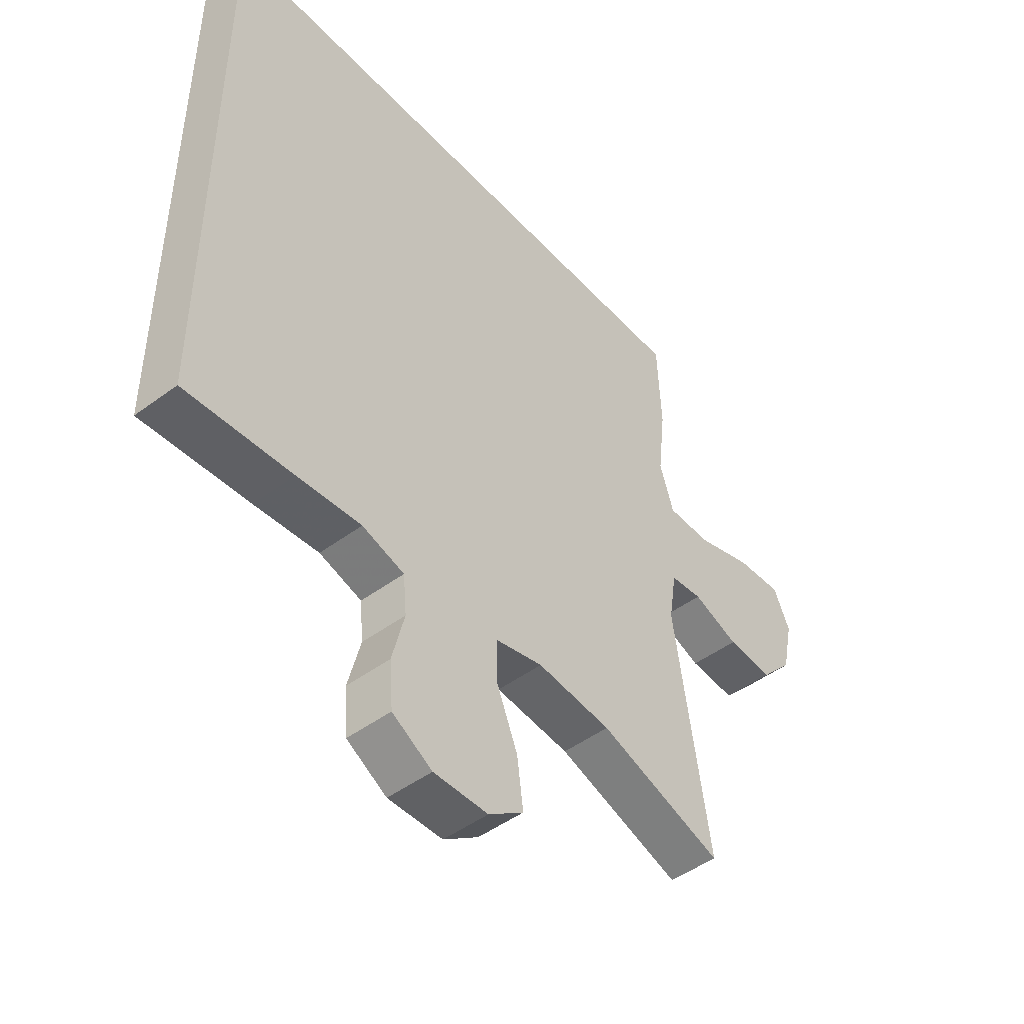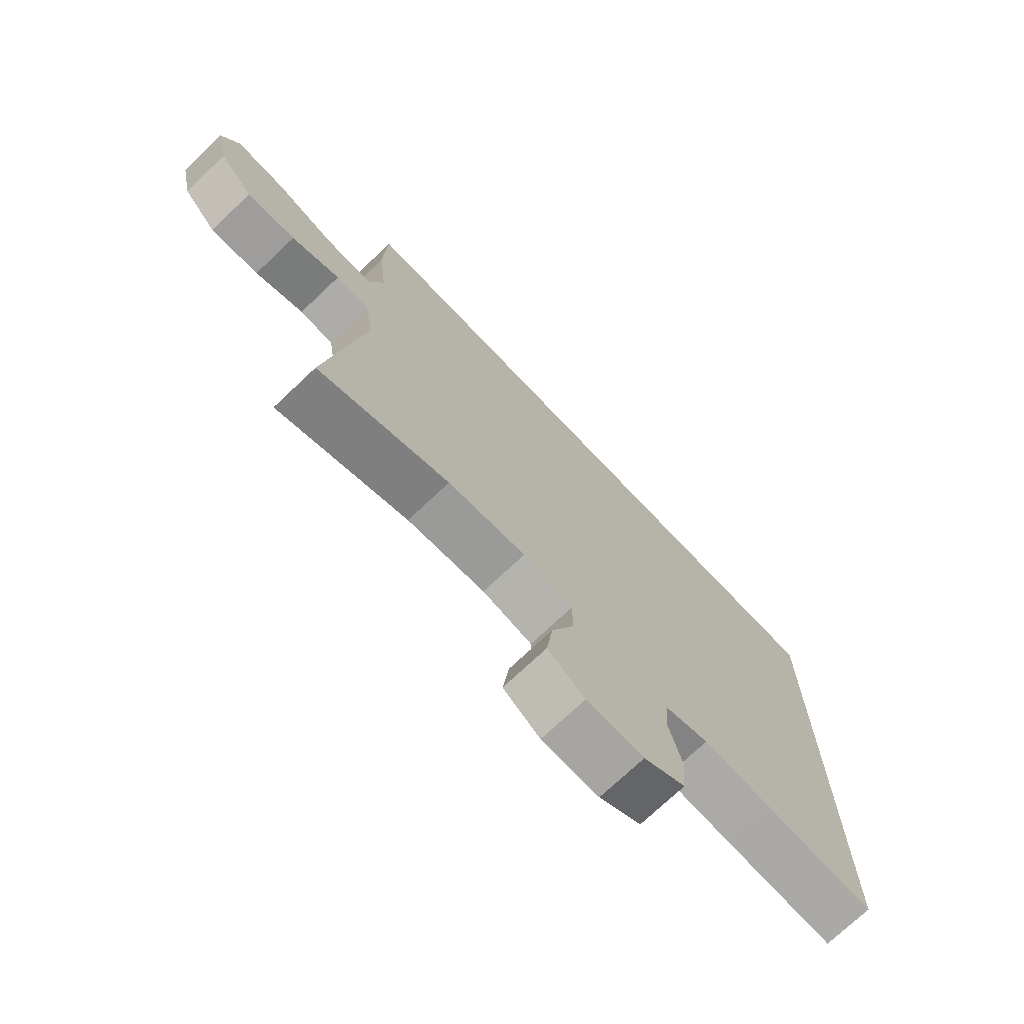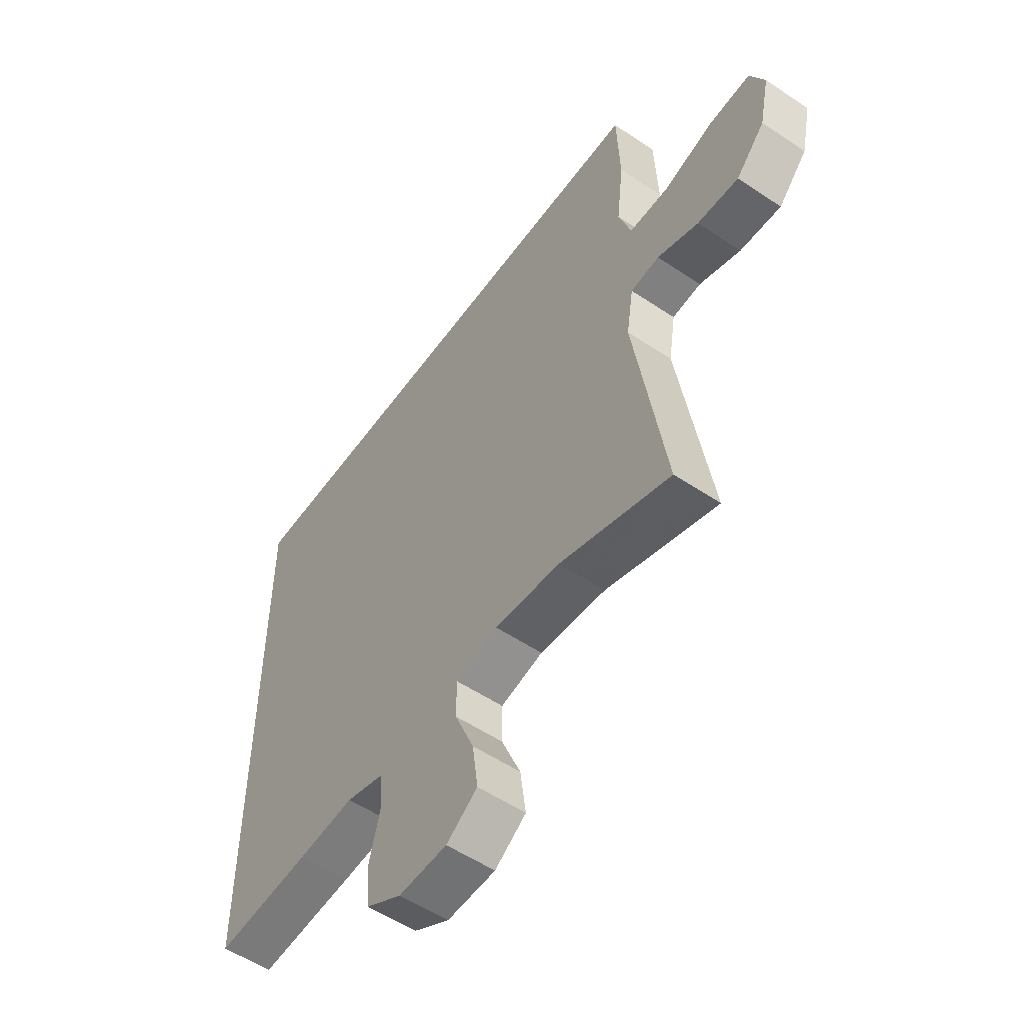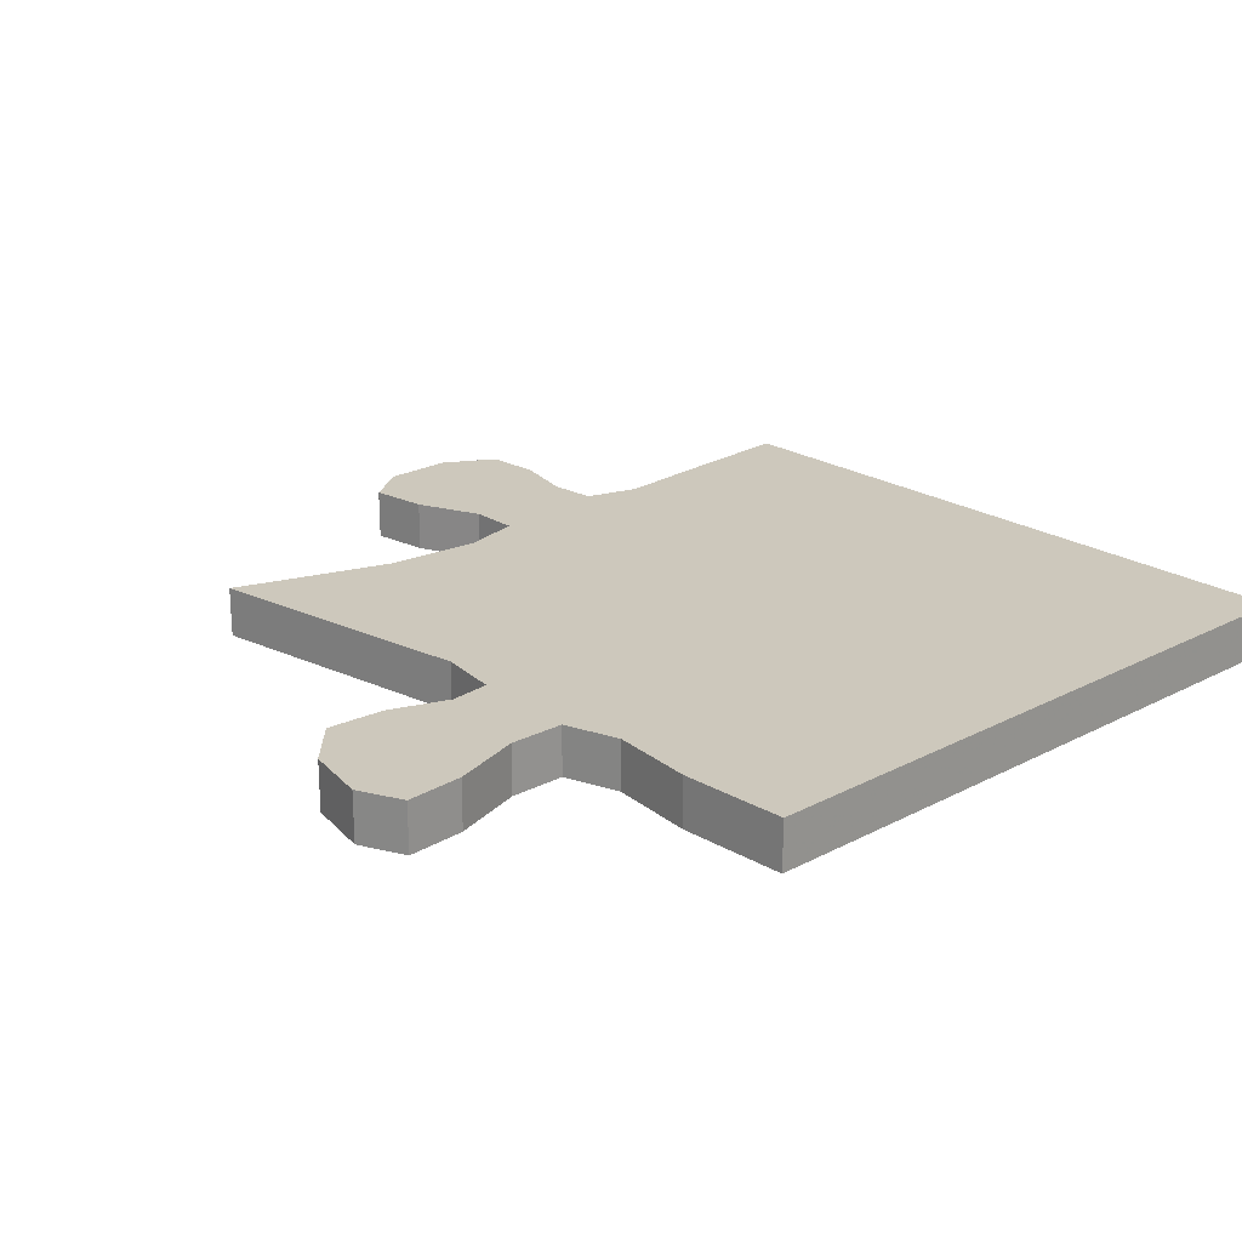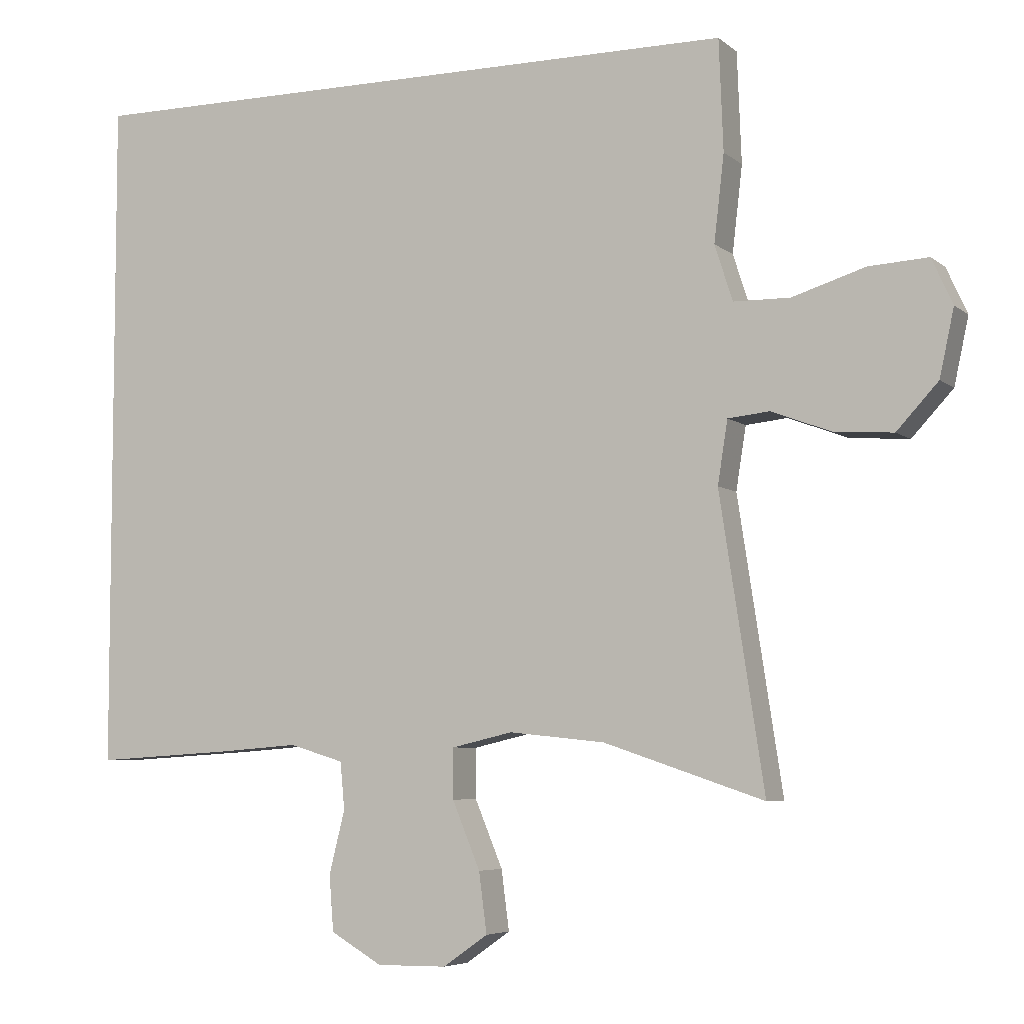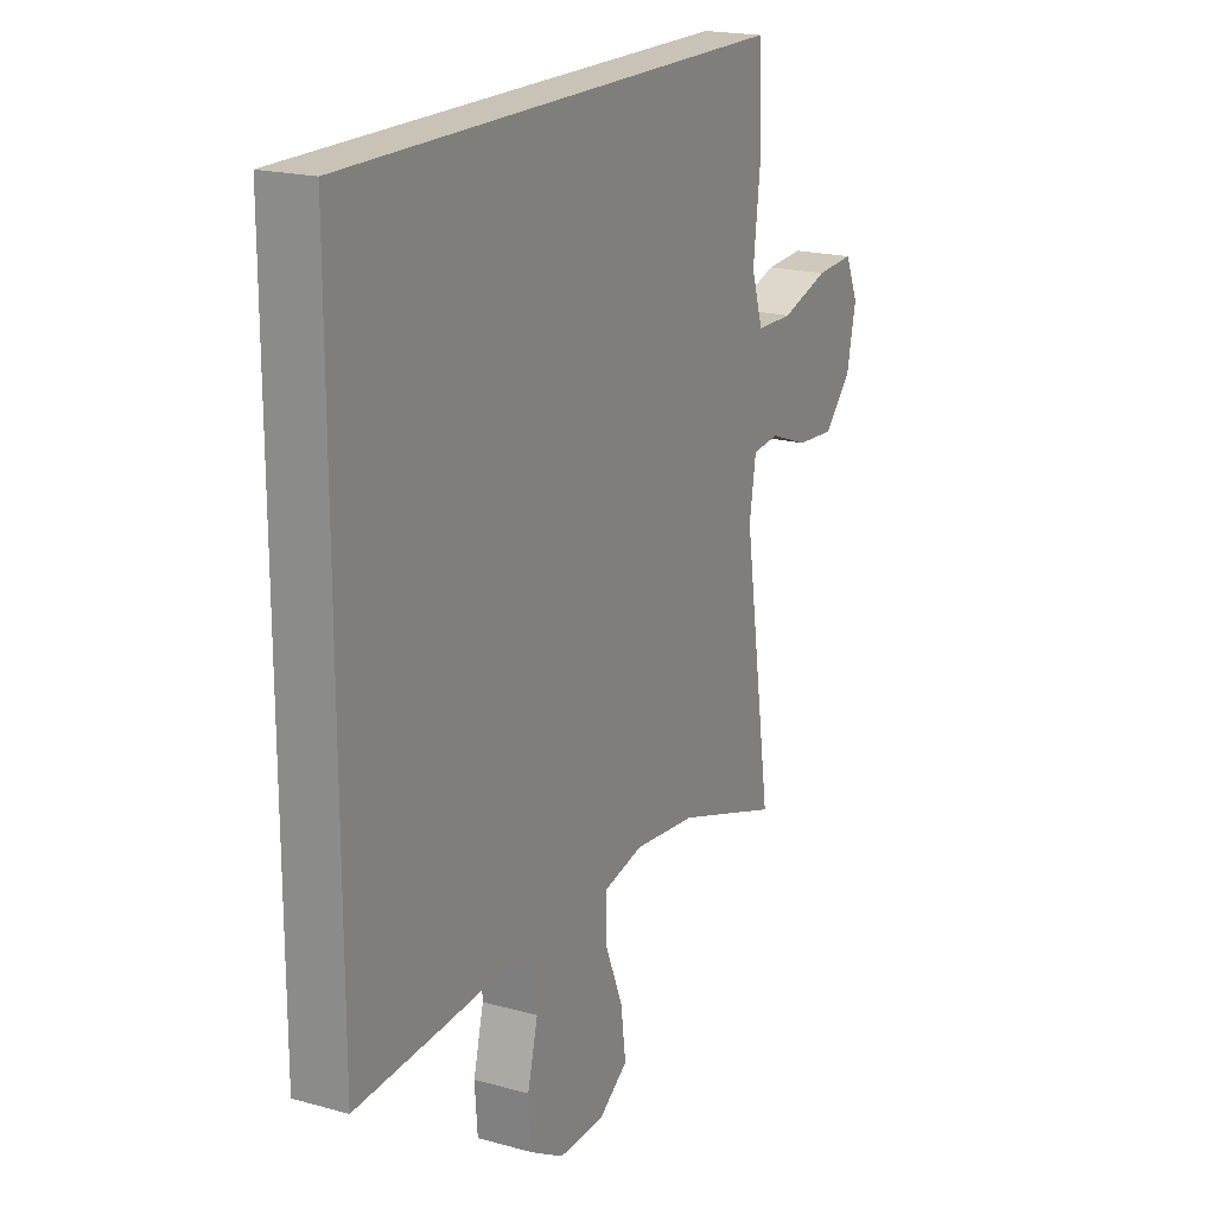
<metadata>
{"format":"obj","ext":"obj","renderer":"f3d","projection":"perspective","resolution":1024,"background":"white","views":[{"elev":-47.4,"azim":130.0,"up":"+Z"},{"elev":-73.2,"azim":-46.5,"up":"+Z"},{"elev":-55.0,"azim":-125.3,"up":"+Z"},{"elev":22.2,"azim":-42.6,"up":"+Y"},{"elev":-5.7,"azim":-154.9,"up":"+Z"},{"elev":19.5,"azim":117.5,"up":"+Z"}]}
</metadata>
<code>
v -0.5 0.07 -0.5
v -0.438 0.07 -0.095
v -0.452 0.07 -0.007
v -0.51 0.07 -0.001
v -0.593 0.07 -0.032
v -0.676 0.07 -0.038
v -0.734 0.07 0.025
v -0.754 0.07 0.118
v -0.725 0.07 0.182
v -0.642 0.07 0.177
v -0.54 0.07 0.145
v -0.461 0.07 0.146
v -0.436 0.07 0.224
v -0.45 0.07 0.345
v -0.444 0.07 0.5
v 0.5 0.07 0.5
v 0.5 0.07 -0.448
v 0.308 0.07 -0.436
v 0.193 0.07 -0.427
v 0.117 0.07 -0.45
v 0.111 0.07 -0.516
v 0.133 0.07 -0.604
v 0.127 0.07 -0.682
v 0.055 0.07 -0.724
v -0.043 0.07 -0.723
v -0.106 0.07 -0.679
v -0.095 0.07 -0.595
v -0.056 0.07 -0.501
v -0.056 0.07 -0.431
v -0.142 0.07 -0.411
v -0.276 0.07 -0.425
v -0.5 0 -0.5
v -0.438 0 -0.095
v -0.452 0 -0.007
v -0.51 0 -0.001
v -0.593 0 -0.032
v -0.676 0 -0.038
v -0.734 0 0.025
v -0.754 0 0.118
v -0.725 0 0.182
v -0.642 0 0.177
v -0.54 0 0.145
v -0.461 0 0.146
v -0.436 0 0.224
v -0.45 0 0.345
v -0.444 0 0.5
v 0.5 0 0.5
v 0.5 0 -0.448
v 0.308 0 -0.436
v 0.193 0 -0.427
v 0.117 0 -0.45
v 0.111 0 -0.516
v 0.133 0 -0.604
v 0.127 0 -0.682
v 0.055 0 -0.724
v -0.043 0 -0.723
v -0.106 0 -0.679
v -0.095 0 -0.595
v -0.056 0 -0.501
v -0.056 0 -0.431
v -0.142 0 -0.411
v -0.276 0 -0.425
f 26 27 28
f 25 26 28
f 24 25 28
f 23 24 28
f 22 23 28
f 21 22 28
f 20 21 28 29
f 19 20 29 30
f 17 18 19
f 16 17 19
f 15 16 19
f 14 15 19
f 13 14 19
f 12 13 19 30
f 9 10 11
f 8 9 11
f 7 8 11
f 6 7 11
f 5 6 11
f 4 5 11
f 3 4 11 12
f 12 30 31
f 3 12 31
f 2 3 31
f 1 2 31
f 59 58 57
f 59 57 56
f 59 56 55
f 59 55 54
f 59 54 53
f 59 53 52
f 60 59 52 51
f 61 60 51 50
f 50 49 48
f 50 48 47
f 50 47 46
f 50 46 45
f 50 45 44
f 61 50 44 43
f 42 41 40
f 42 40 39
f 42 39 38
f 42 38 37
f 42 37 36
f 42 36 35
f 43 42 35 34
f 62 61 43
f 62 43 34
f 62 34 33
f 62 33 32
f 1 32 33 2
f 2 33 34 3
f 3 34 35 4
f 4 35 36 5
f 5 36 37 6
f 6 37 38 7
f 7 38 39 8
f 8 39 40 9
f 9 40 41 10
f 10 41 42 11
f 11 42 43 12
f 12 43 44 13
f 13 44 45 14
f 14 45 46 15
f 15 46 47 16
f 16 47 48 17
f 17 48 49 18
f 18 49 50 19
f 19 50 51 20
f 20 51 52 21
f 21 52 53 22
f 22 53 54 23
f 23 54 55 24
f 24 55 56 25
f 25 56 57 26
f 26 57 58 27
f 27 58 59 28
f 28 59 60 29
f 29 60 61 30
f 30 61 62 31
f 31 62 32 1

</code>
